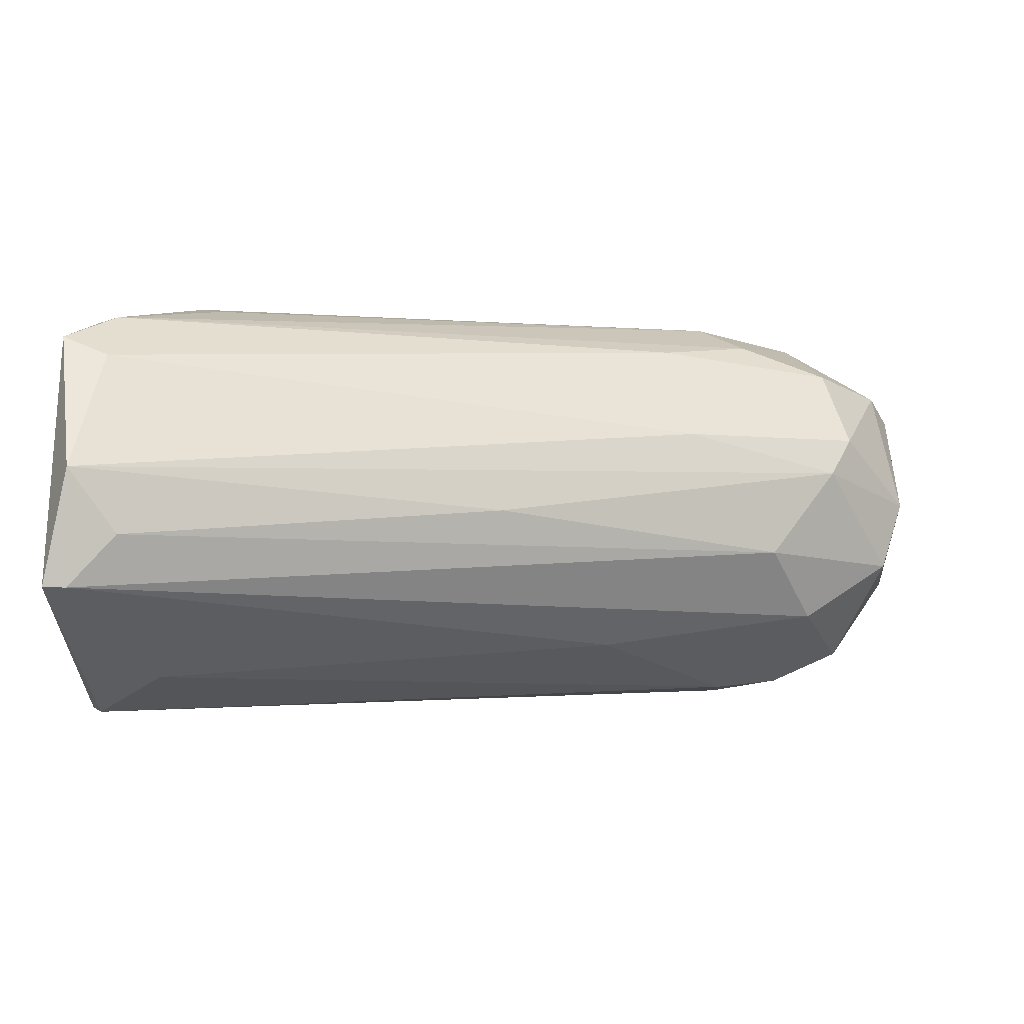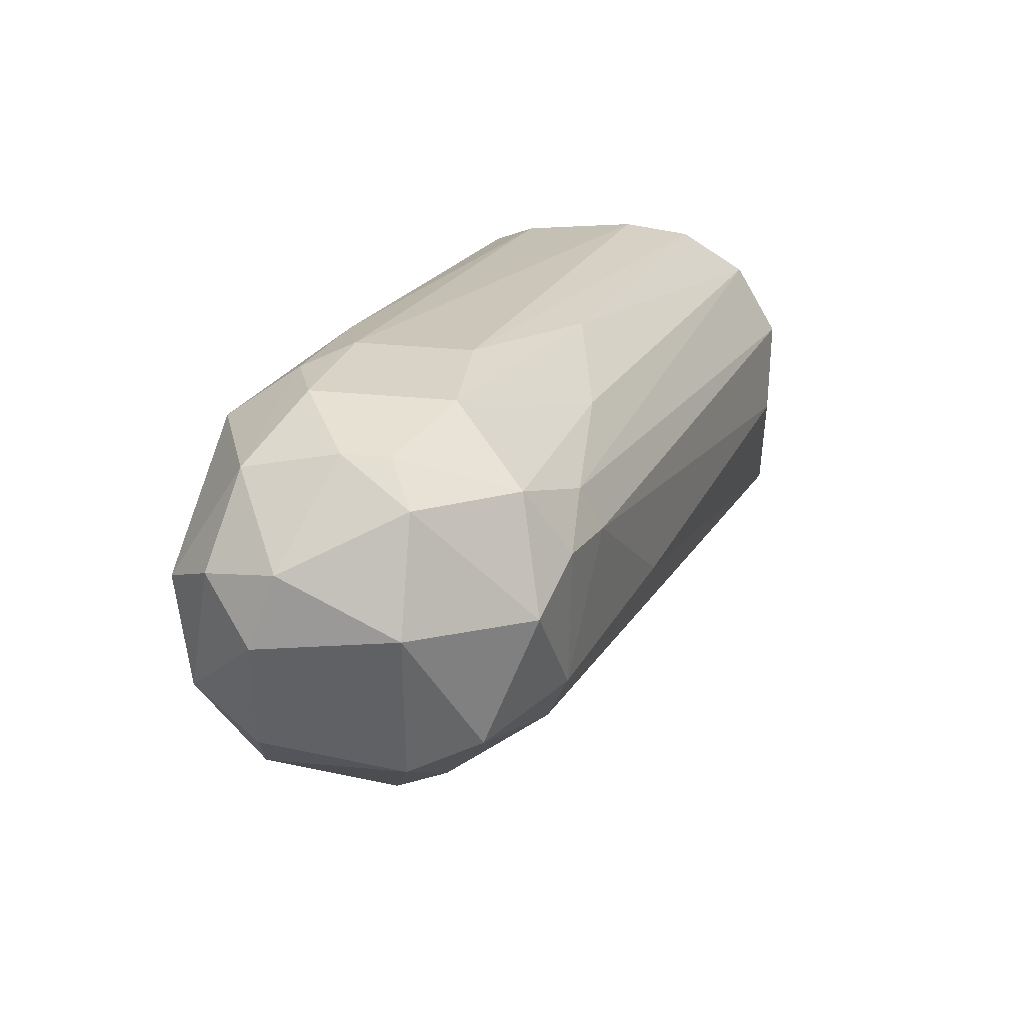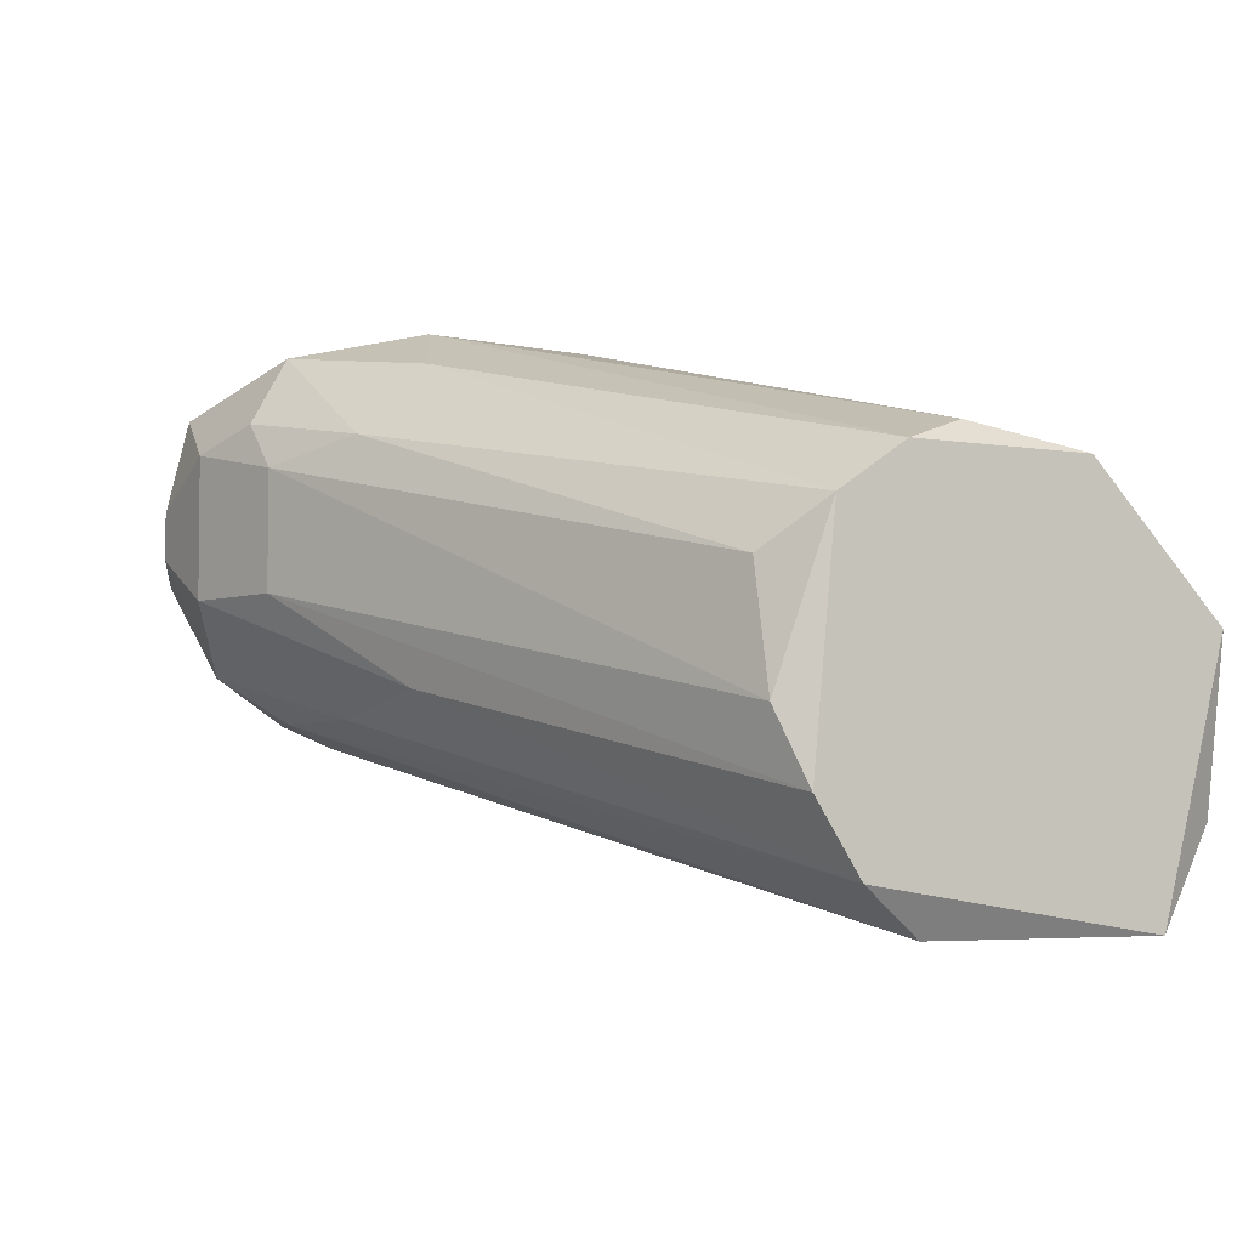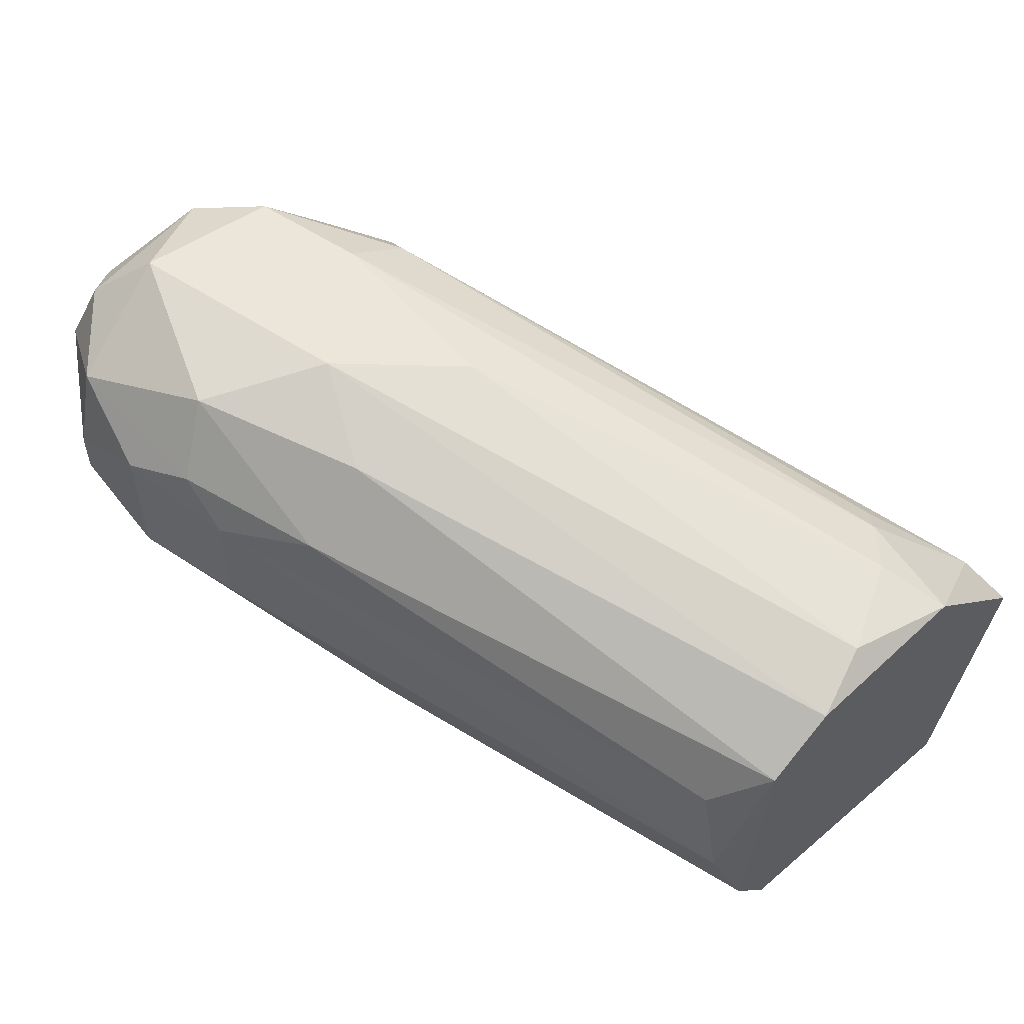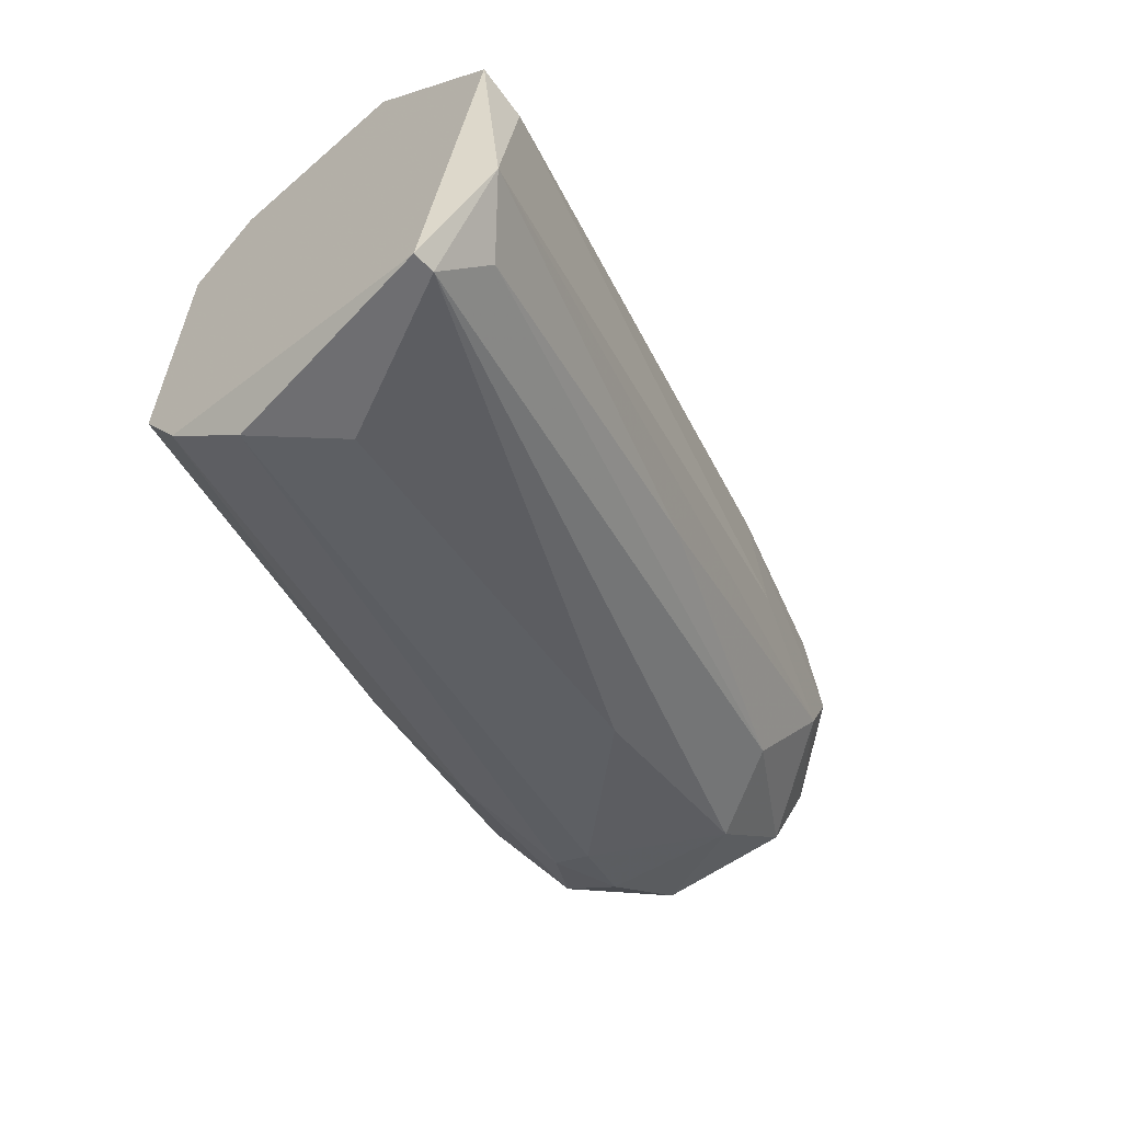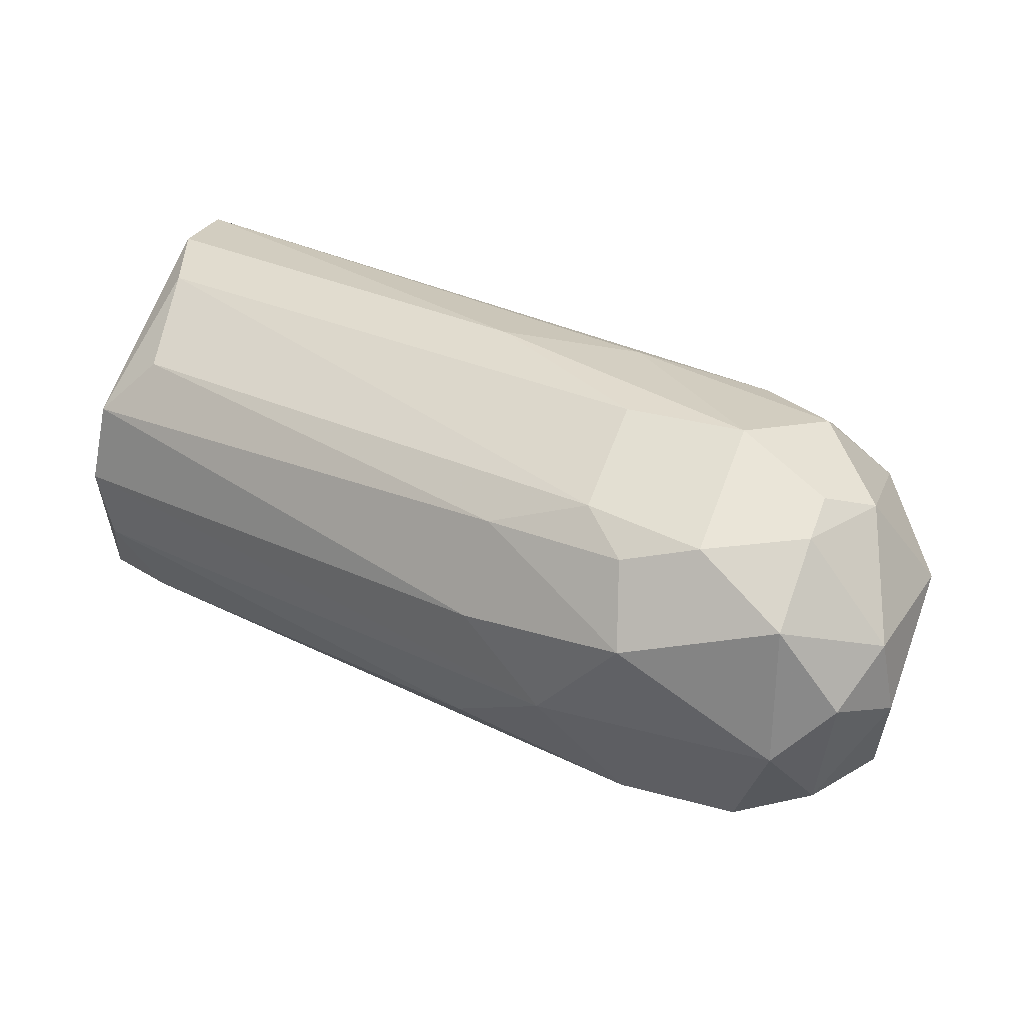
<metadata>
{"format":"obj","ext":"obj","renderer":"f3d","projection":"perspective","resolution":1024,"background":"white","views":[{"elev":-36.0,"azim":-0.7,"up":"+Z"},{"elev":38.8,"azim":96.6,"up":"+Y"},{"elev":-4.2,"azim":-119.9,"up":"+Z"},{"elev":55.9,"azim":-134.0,"up":"+Z"},{"elev":-54.4,"azim":-47.3,"up":"+Z"},{"elev":58.9,"azim":20.1,"up":"+Y"}]}
</metadata>
<code>
v 0.05678 0.03374 0.01937
v 0.05678 0.04487 0.001871
v 0.05678 0.04487 0.009825
v 0.06156 0.01625 0.001871
v 0.06156 0.04169 0.01778
v 0.02022 0.003526 0.001871
v 0.02022 0.03215 0.001871
v 0.02022 0.001935 -0.002892
v 0.06314 0.02102 0.01619
v 0.06314 0.02578 0.01937
v 0.06792 0.02261 -0.004483
v 0.02499 0.00989 0.008237
v 0.01704 0.02737 -0.01561
v 0.01704 0.02896 0.005051
v 0.01704 0.006708 -0.01879
v 0.01704 0.01148 0.008237
v 0.01704 0.0242 0.008237
v 0.01704 0.03055 -0.01084
v 0.01704 0.001935 -0.0013
v 0.06473 0.04646 0.01141
v 0.06473 0.04646 0.001871
v 0.06473 0.0401 -0.006071
v 0.06473 0.03692 -0.007662
v 0.02181 0.01307 0.009825
v 0.02181 0.005117 -0.01561
v 0.04726 0.01307 -0.007662
v 0.07746 0.02896 -0.0013
v 0.07746 0.02578 0.01301
v 0.07746 0.04169 0.01141
v 0.07428 0.02102 0.005051
v 0.07428 0.03692 -0.004483
v 0.07428 0.04487 0.003463
v 0.0234 0.01784 -0.01879
v 0.07905 0.02737 0.003463
v 0.07905 0.0385 0.003463
v 0.07905 0.02896 0.01301
v 0.07905 0.03692 0.01301
v 0.0711 0.02737 0.01937
v 0.0711 0.04646 0.005051
v 0.0711 0.04646 0.008237
v 0.0711 0.02896 -0.006071
v 0.0711 0.04487 0.0146
v 0.05519 0.0401 -0.006071
v 0.05519 0.02578 -0.01084
v 0.05996 0.01625 0.009825
v 0.05996 0.04487 0.01301
v 0.06951 0.0385 -0.006071
v 0.06951 0.04328 -0.002892
v 0.02659 0.008299 0.006642
v 0.01863 0.006708 -0.01879
v 0.01863 0.03215 -0.006071
v 0.01863 0.02261 -0.01879
v 0.01863 0.01943 0.009825
v 0.01863 0.001935 -0.01243
v 0.06632 0.01943 0.01301
v 0.05042 0.03692 0.01619
v 0.05042 0.02578 0.01778
v 0.05042 0.04169 0.01141
v 0.04566 0.0401 -0.004483
v 0.07587 0.0401 0.01619
v 0.07587 0.03055 0.01778
v 0.07269 0.02102 0.01141
v 0.07269 0.02102 0.001871
v 0.07269 0.03692 0.01937
f 11 26 25
f 17 13 19
f 17 19 16
f 40 39 21
f 13 17 14
f 38 1 10
f 21 39 48
f 19 54 8
f 11 50 41
f 27 11 41
f 50 44 41
f 19 13 15
f 50 54 15
f 54 19 15
f 52 50 15
f 13 52 15
f 50 52 33
f 44 50 33
f 1 38 64
f 5 1 64
f 1 17 53
f 17 16 53
f 10 1 57
f 1 53 57
f 38 55 62
f 46 5 42
f 64 60 42
f 5 64 42
f 51 14 7
f 3 51 7
f 21 48 43
f 13 59 43
f 59 21 43
f 55 38 9
f 38 10 9
f 35 27 31
f 47 48 31
f 41 47 31
f 27 41 31
f 16 19 6
f 19 8 6
f 55 9 6
f 9 49 6
f 40 42 29
f 42 60 29
f 3 21 2
f 51 3 2
f 21 59 2
f 27 35 34
f 35 36 34
f 14 51 18
f 13 14 18
f 59 13 18
f 51 2 18
f 2 59 18
f 47 41 23
f 41 44 23
f 33 52 23
f 44 33 23
f 39 40 32
f 48 39 32
f 35 31 32
f 31 48 32
f 40 29 32
f 29 35 32
f 49 9 12
f 9 10 12
f 6 49 12
f 16 6 12
f 62 55 45
f 30 62 45
f 55 6 45
f 6 8 45
f 8 54 4
f 30 45 4
f 45 8 4
f 11 27 63
f 54 26 63
f 26 11 63
f 34 30 63
f 27 34 63
f 4 54 63
f 30 4 63
f 17 1 56
f 14 17 56
f 1 5 56
f 52 13 22
f 48 47 22
f 13 43 22
f 43 48 22
f 47 23 22
f 23 52 22
f 40 21 20
f 3 46 20
f 21 3 20
f 42 40 20
f 46 42 20
f 53 16 24
f 10 57 24
f 57 53 24
f 16 12 24
f 12 10 24
f 64 38 61
f 60 64 61
f 36 35 37
f 29 60 37
f 35 29 37
f 61 36 37
f 60 61 37
f 38 62 28
f 62 30 28
f 30 34 28
f 34 36 28
f 61 38 28
f 36 61 28
f 5 46 58
f 46 3 58
f 7 14 58
f 3 7 58
f 14 56 58
f 56 5 58
f 54 50 25
f 50 11 25
f 26 54 25

</code>
